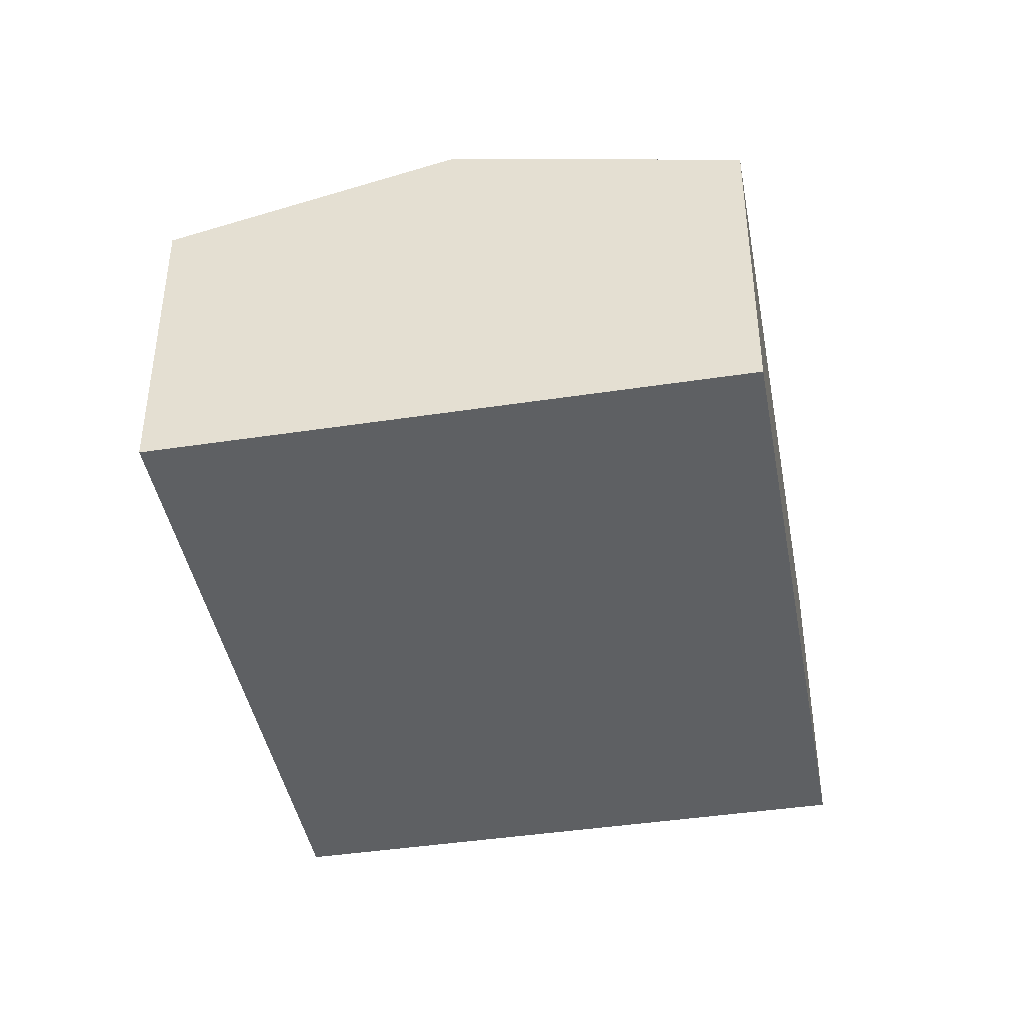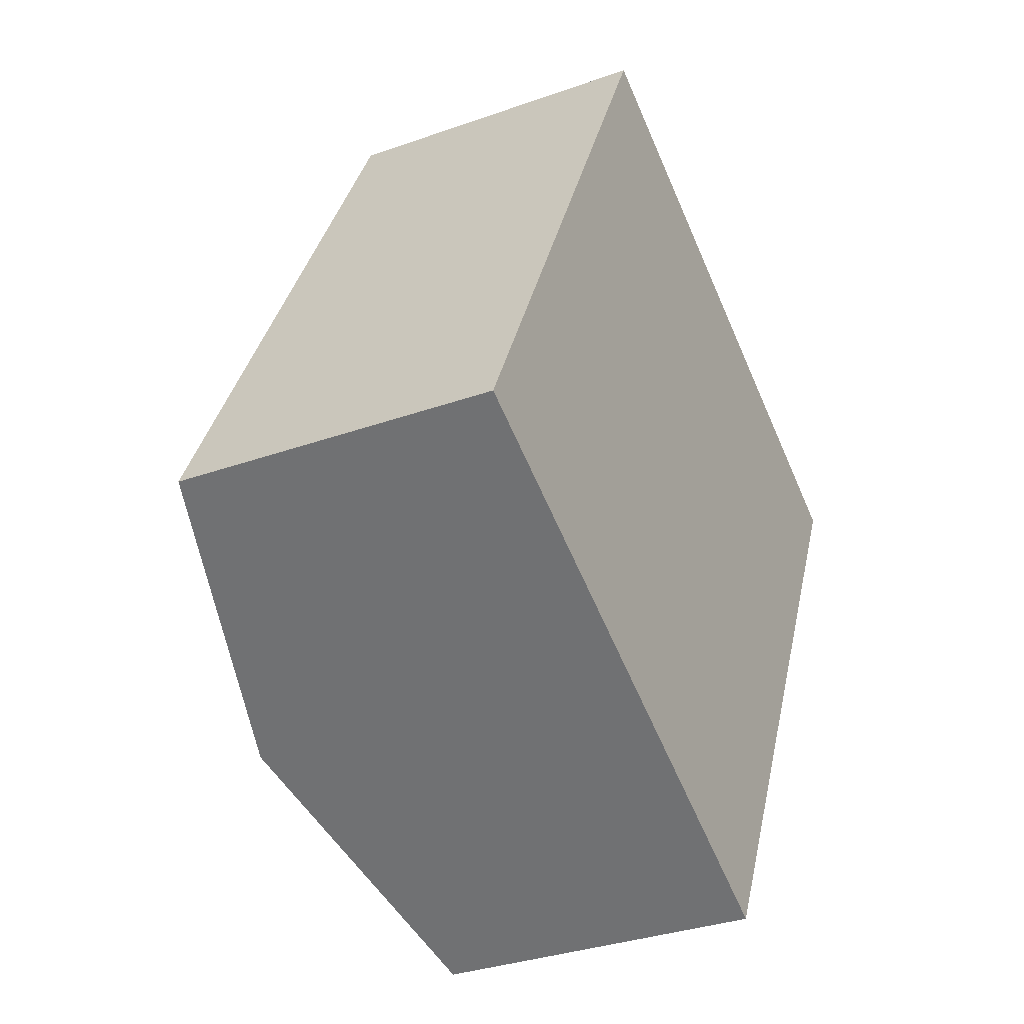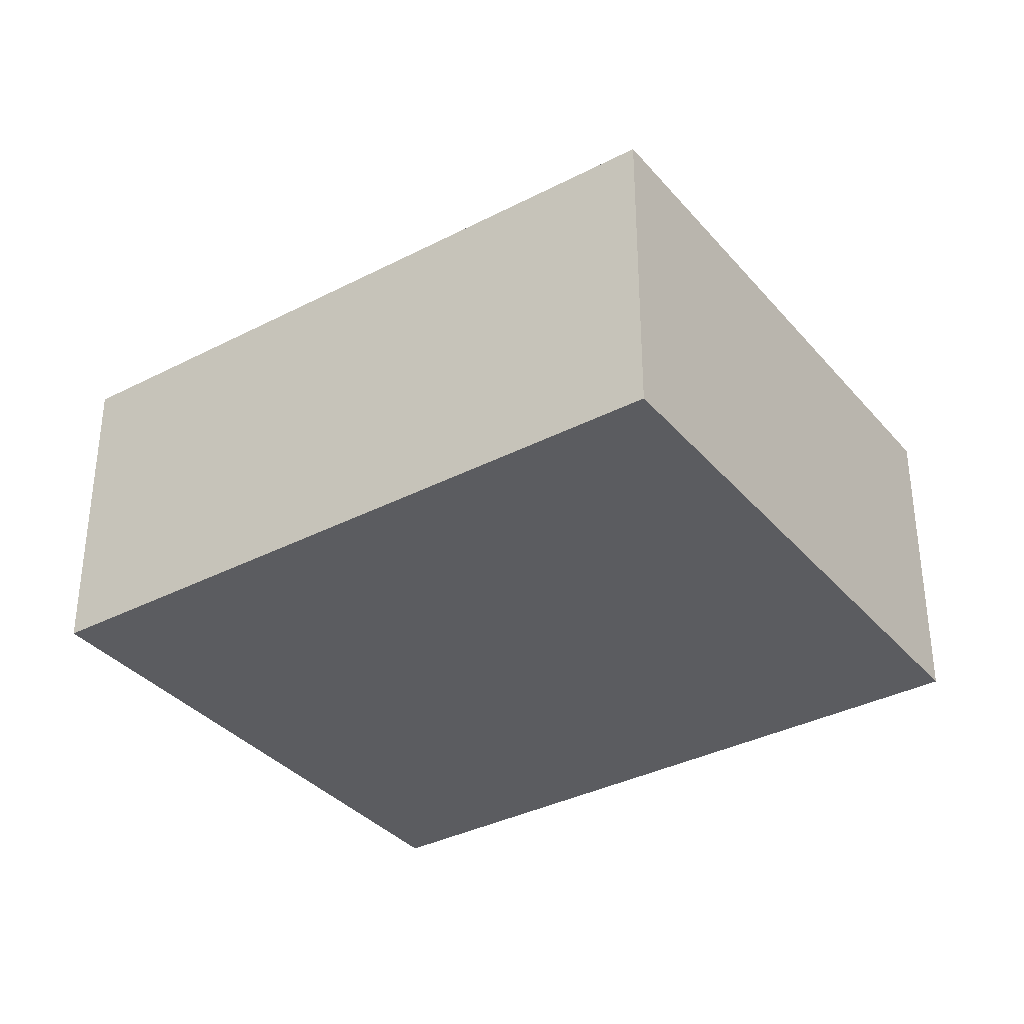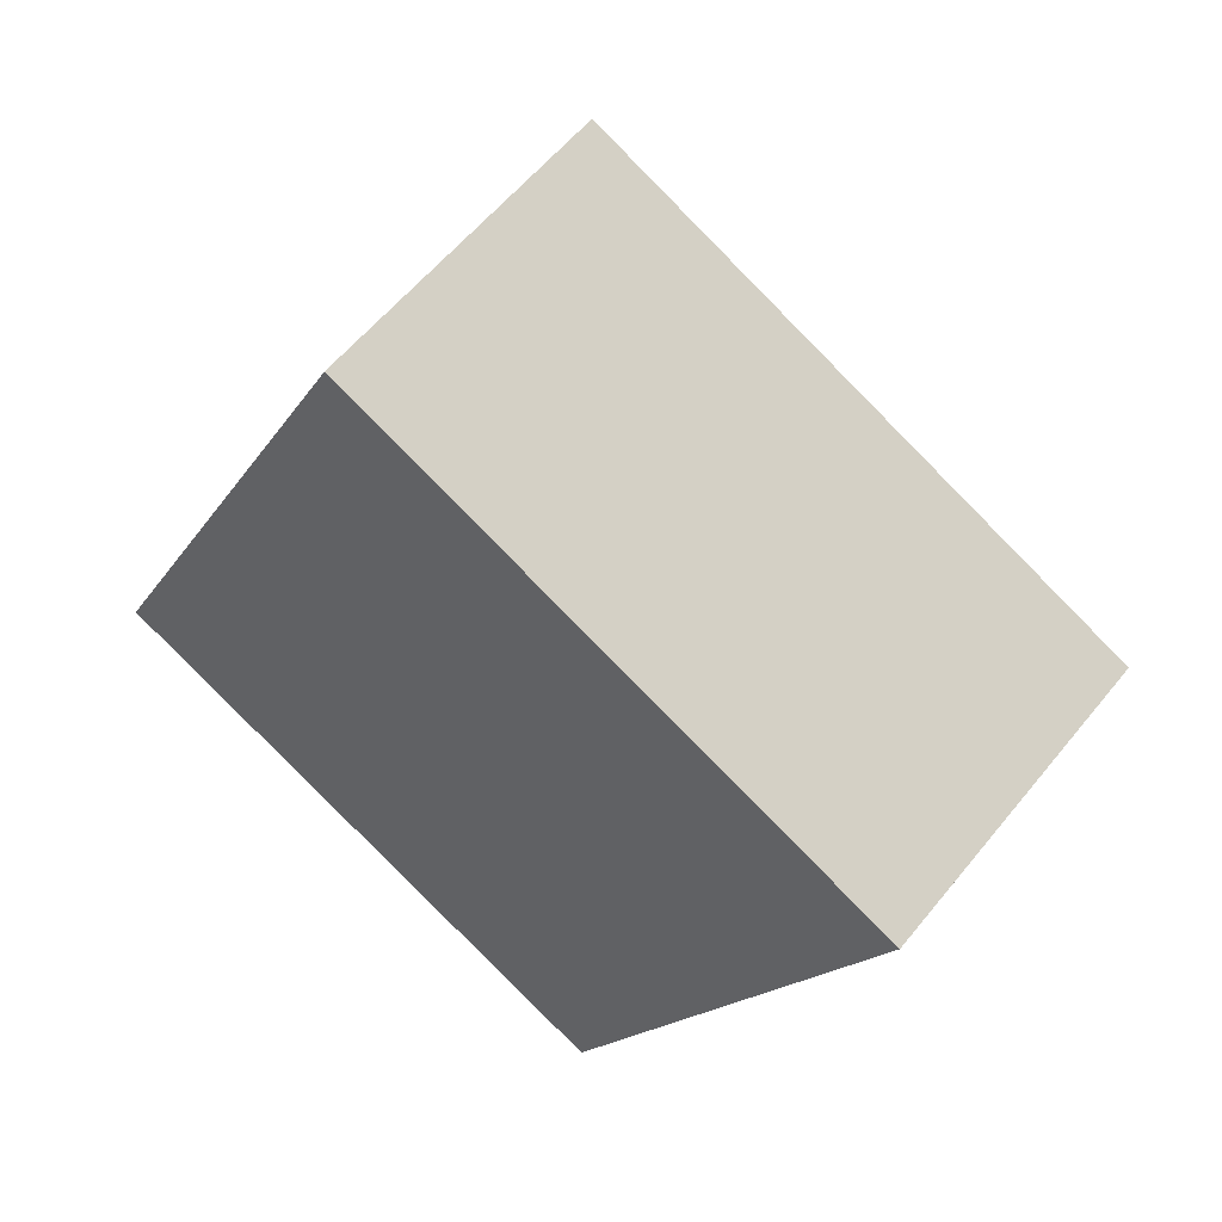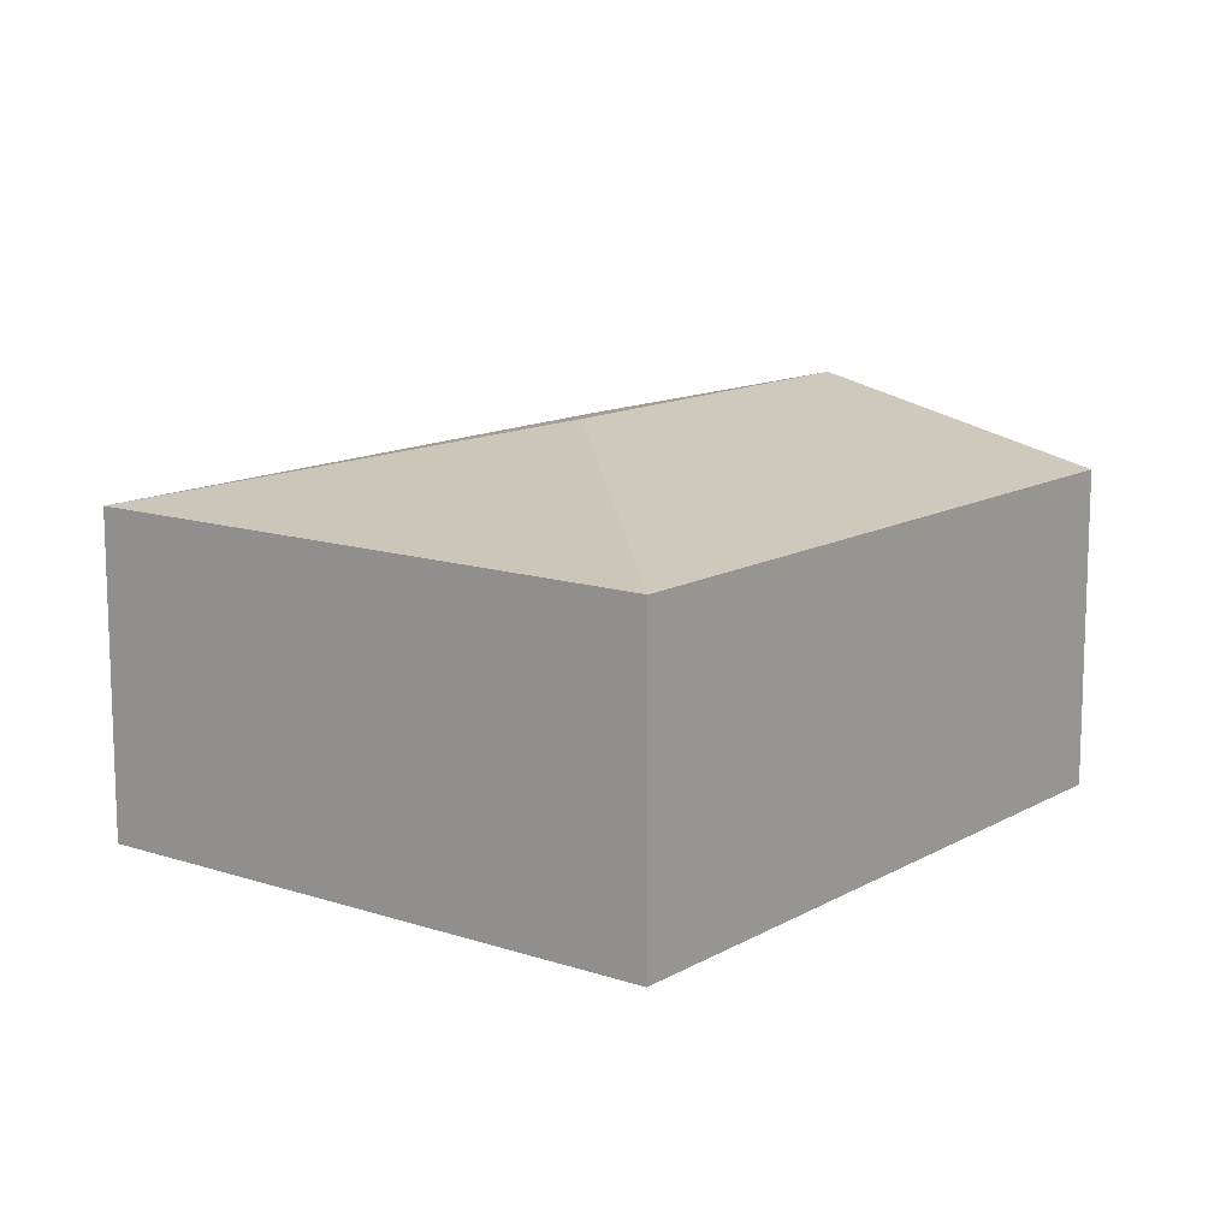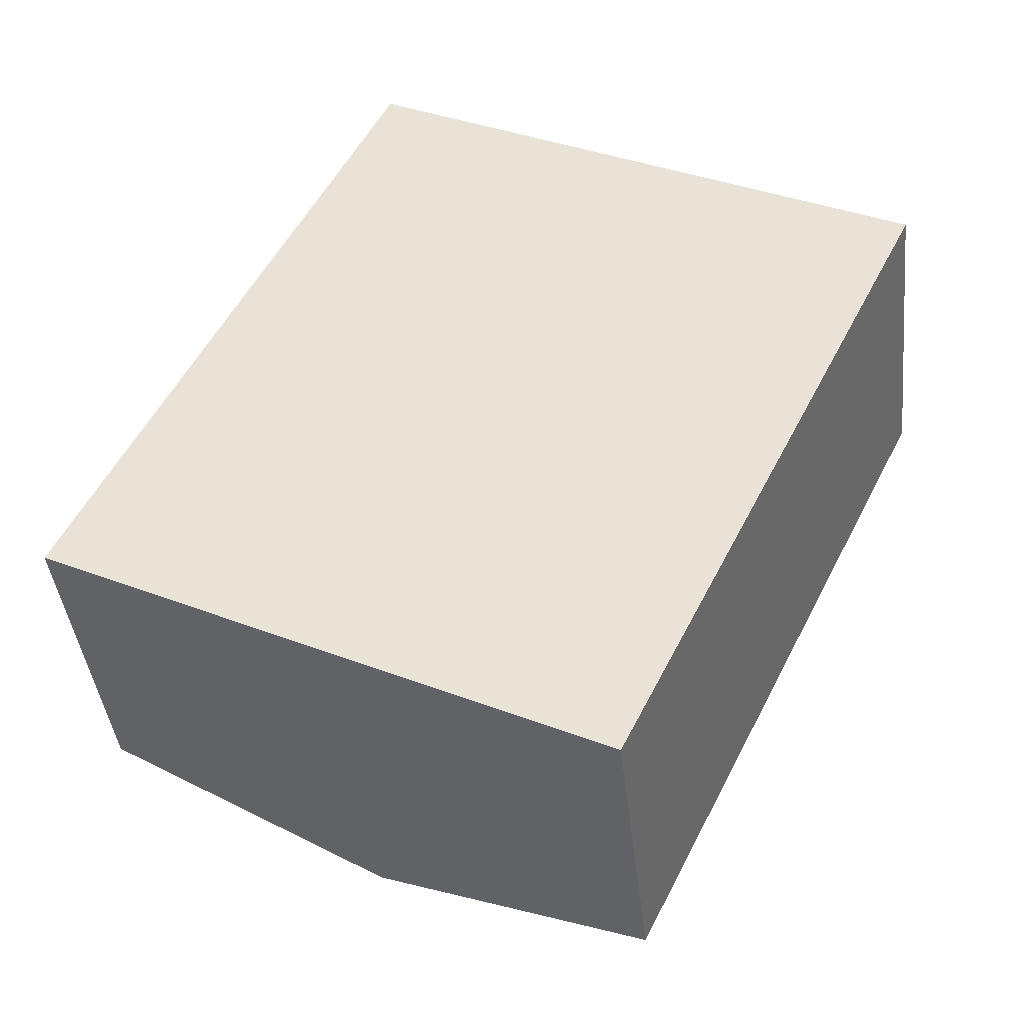
<metadata>
{"format":"obj","ext":"obj","renderer":"f3d","projection":"perspective","resolution":1024,"background":"white","views":[{"elev":-42.6,"azim":-143.5,"up":"+Y"},{"elev":-33.2,"azim":-63.9,"up":"+Z"},{"elev":-35.3,"azim":-29.3,"up":"+Y"},{"elev":57.6,"azim":38.4,"up":"+Z"},{"elev":12.8,"azim":63.8,"up":"+Y"},{"elev":-41.2,"azim":6.3,"up":"+Z"}]}
</metadata>
<code>
v  2.771 2.361 1.413
v  0 1.932 1.183e-16
v  1.921 1.932 3.907
v  1.672 2.361 -0.822
v  5.264 1.932 2.262
v  3.343 1.933 -1.644
v  0 0 0
v  1.921 -2.392e-16 3.907
v  5.264 -1.385e-16 2.262
v  3.343 1.007e-16 -1.644
v  1.672 5.033e-17 -0.822
g defaultobject
f 1 2 3
f 2 1 4
f 1 3 5
f 4 5 6
f 5 4 1
f 7 3 2
f 3 7 8
f 8 5 3
f 5 8 9
f 5 10 6
f 10 5 9
f 4 7 2
f 7 4 6
f 7 6 11
f 11 6 10
f 7 9 8
f 9 7 11
f 9 11 10

</code>
